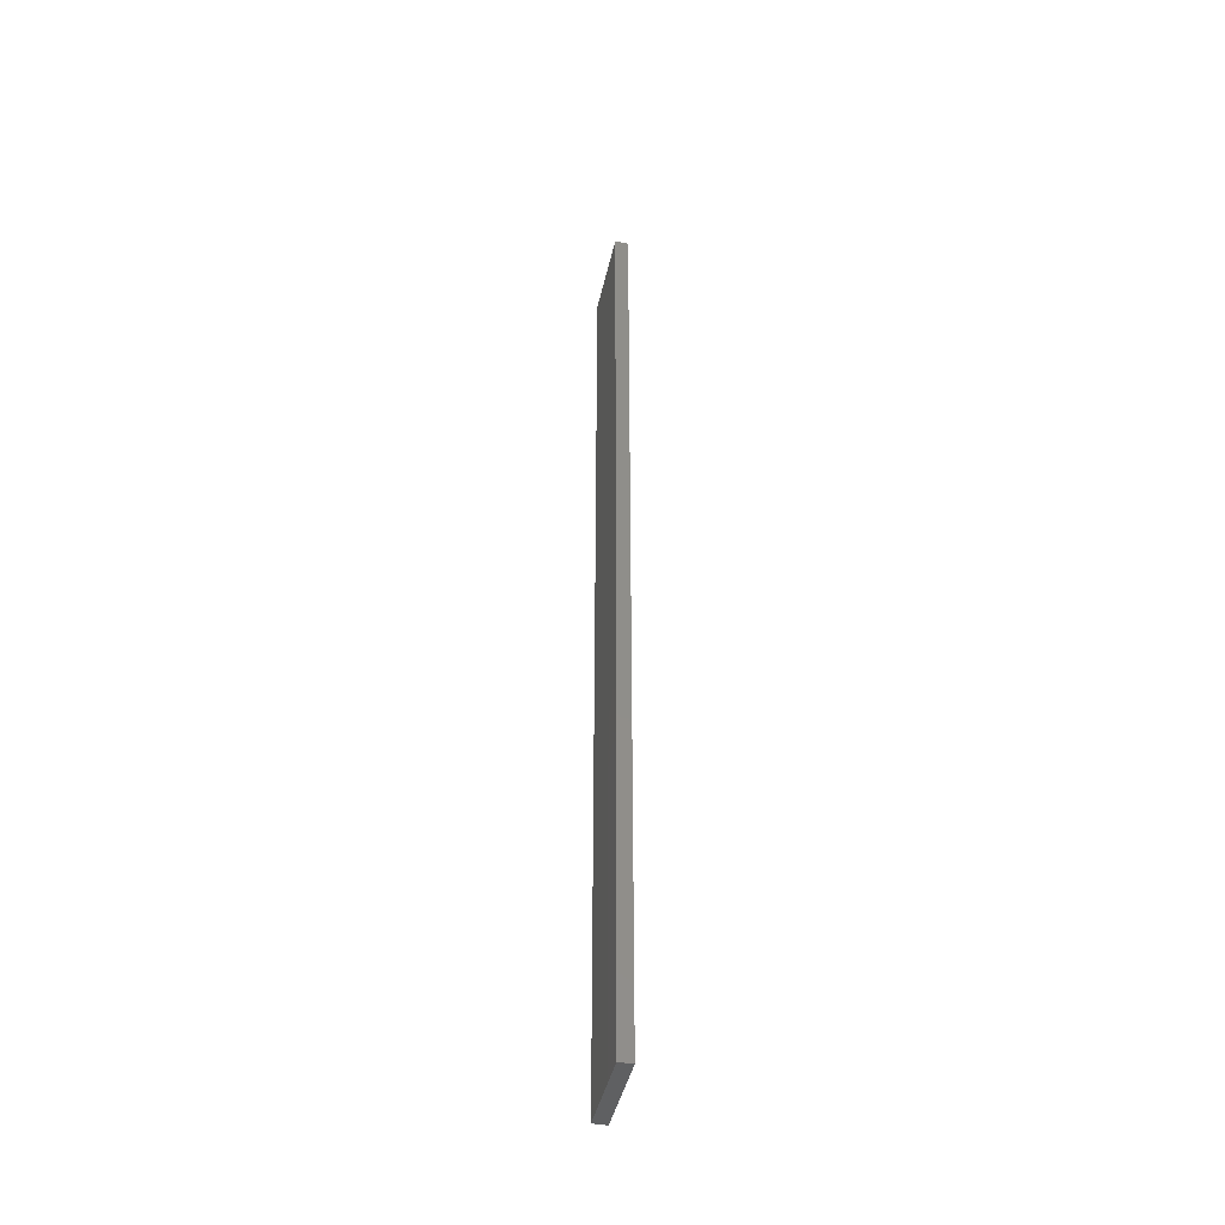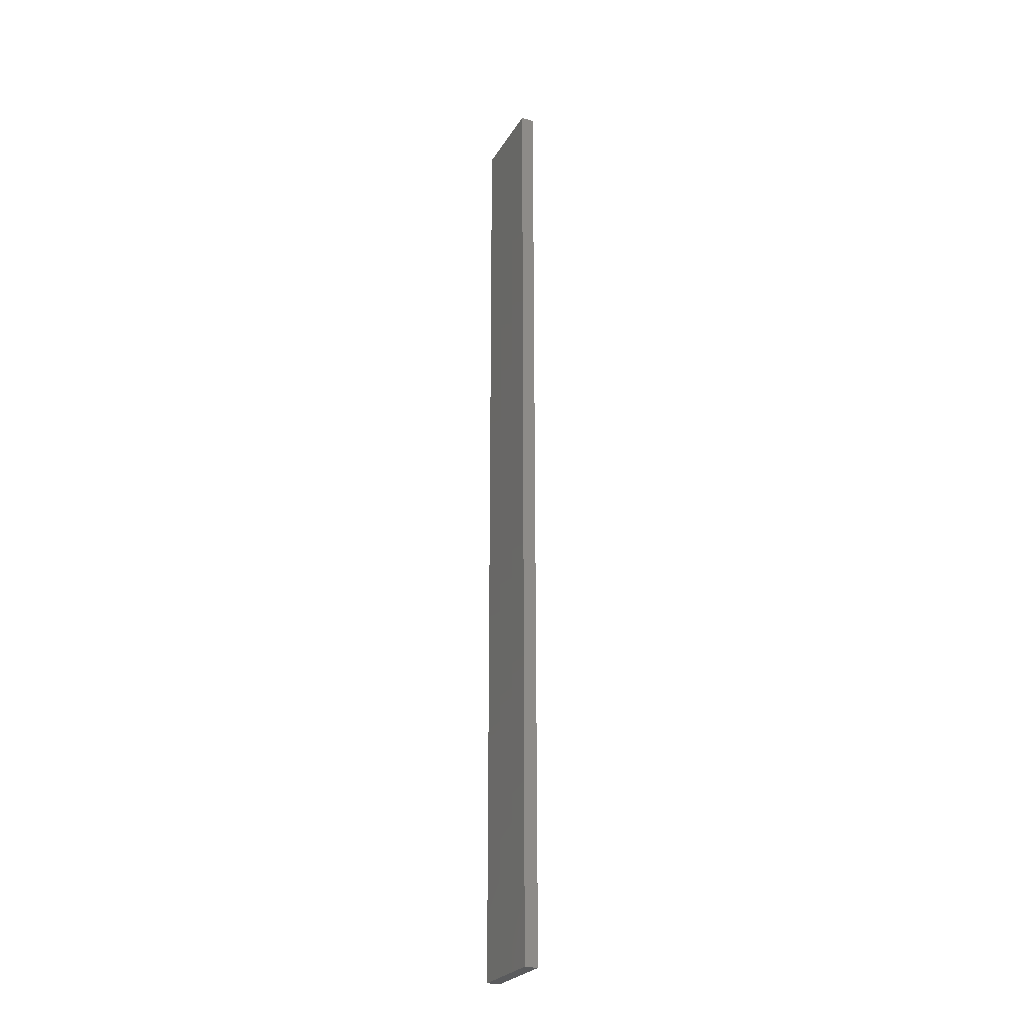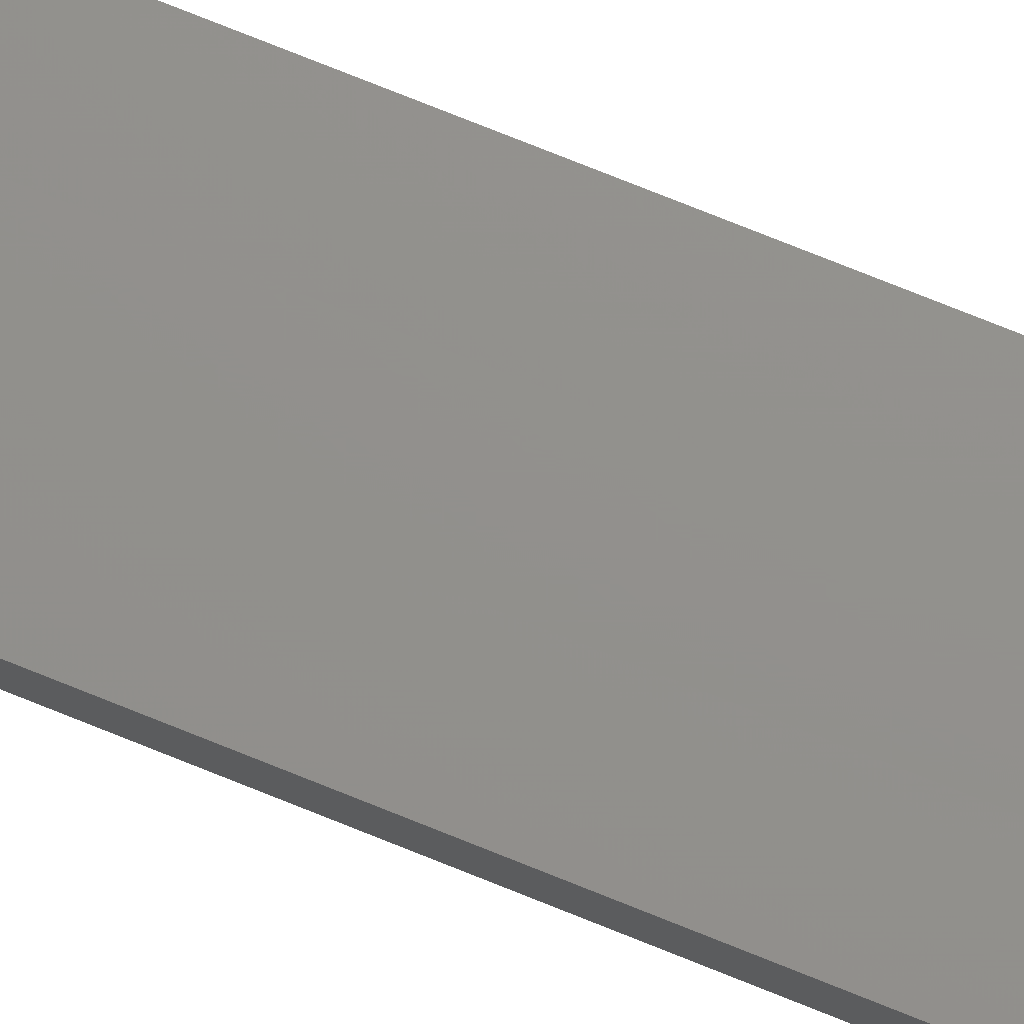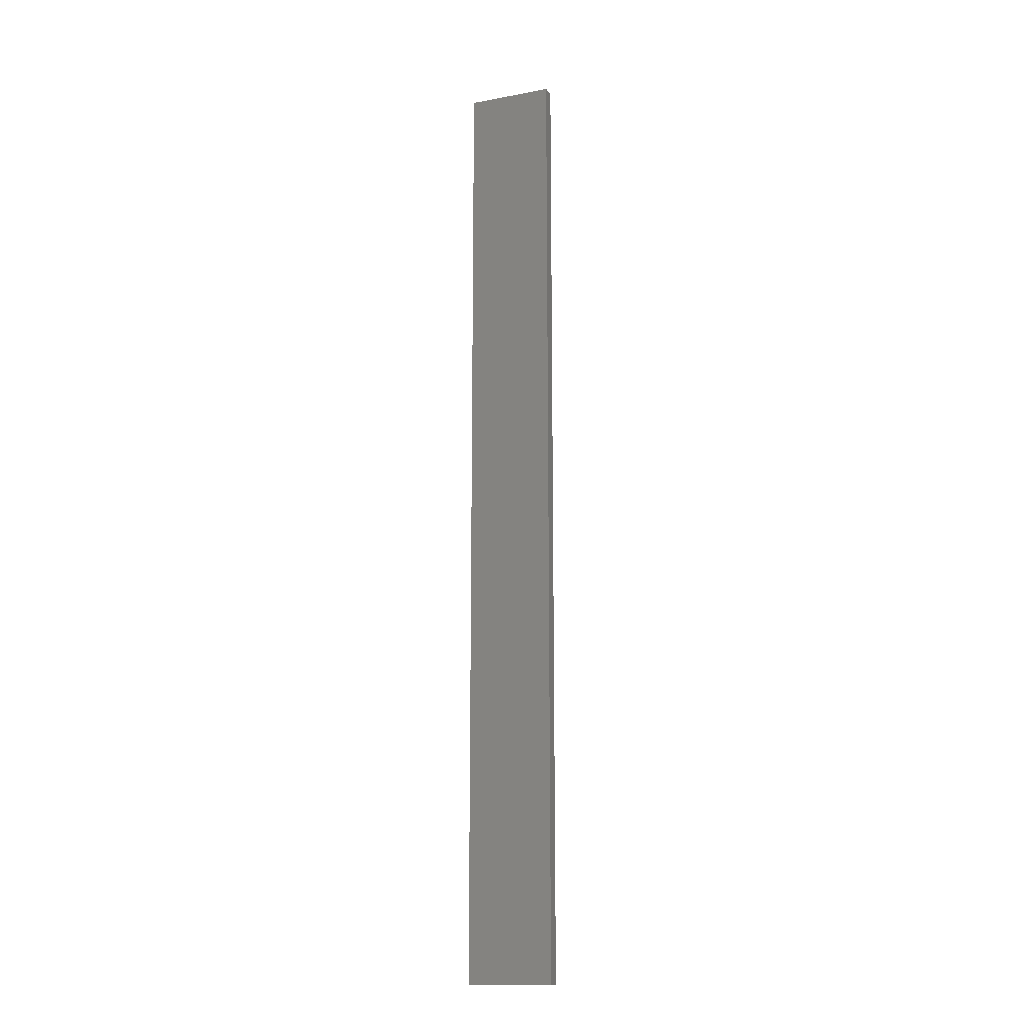
<metadata>
{"format":"stl","ext":"stl","renderer":"f3d","projection":"perspective","resolution":1024,"background":"white","views":[{"elev":-43.5,"azim":77.3,"up":"+Z"},{"elev":-25.5,"azim":65.7,"up":"+Z"},{"elev":71.9,"azim":112.3,"up":"+Y"},{"elev":-15.1,"azim":-158.5,"up":"+Z"}]}
</metadata>
<code>
# stl→obj: 16 verts, 28 faces
v 0.1898 -4.301 -114.5
v 0.08144 -4.3 -114.5
v 0.08144 -4.3 -118.1
v 0.1898 -4.301 -118.1
v 0.2981 -4.301 -114.5
v 0.2981 -4.301 -118.1
v 0.4064 -4.301 -114.5
v 0.4064 -4.301 -118.1
v 0.4065 -4.251 -114.5
v 0.4065 -4.251 -118.1
v 0.08172 -4.25 -118.1
v 0.19 -4.251 -114.5
v 0.19 -4.251 -118.1
v 0.08172 -4.25 -114.5
v 0.2983 -4.251 -114.5
v 0.2983 -4.251 -118.1
f 1 2 3
f 1 3 4
f 5 4 6
f 5 1 4
f 7 6 8
f 7 5 6
f 9 7 8
f 9 8 10
f 11 12 13
f 14 12 11
f 13 15 16
f 12 15 13
f 16 9 10
f 15 9 16
f 2 14 11
f 2 11 3
f 9 15 7
f 15 5 7
f 15 12 5
f 12 1 5
f 12 14 1
f 14 2 1
f 16 10 8
f 6 16 8
f 13 16 6
f 4 13 6
f 3 11 13
f 3 13 4

</code>
